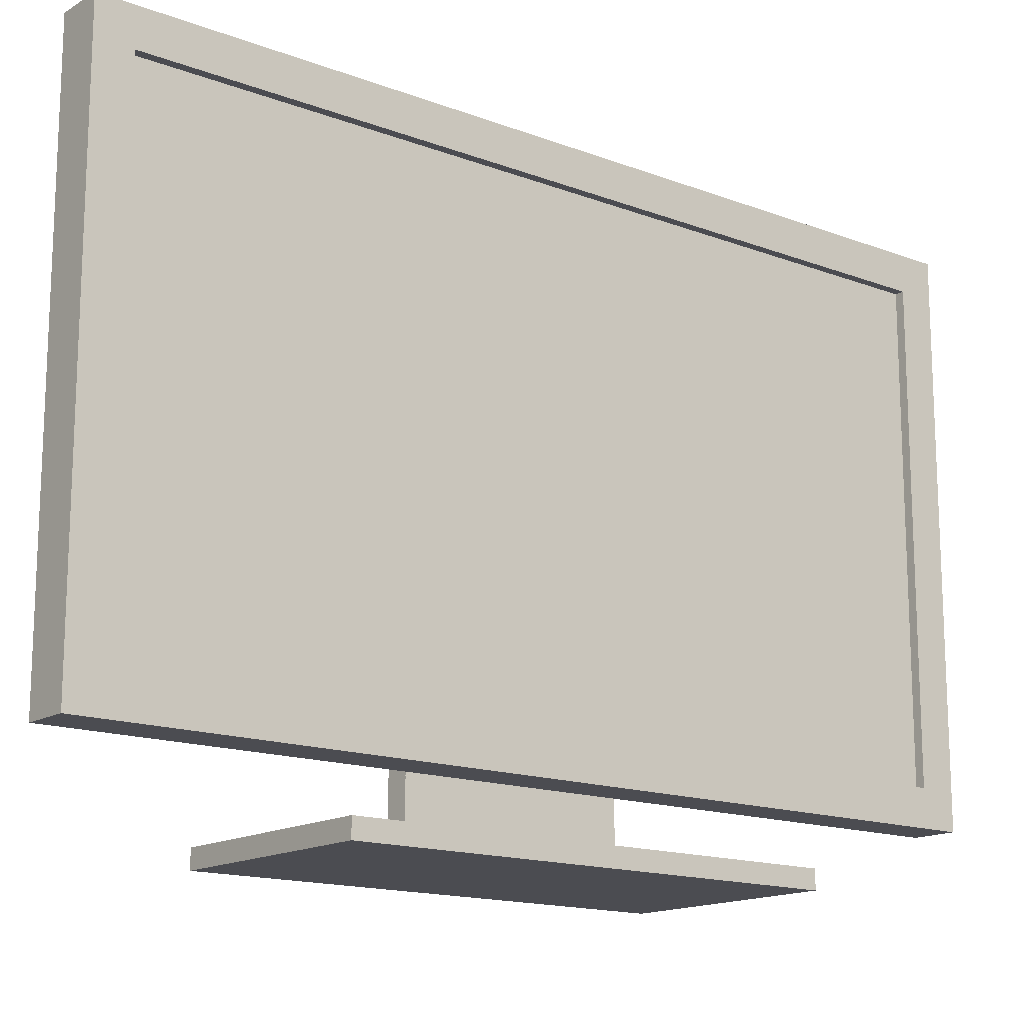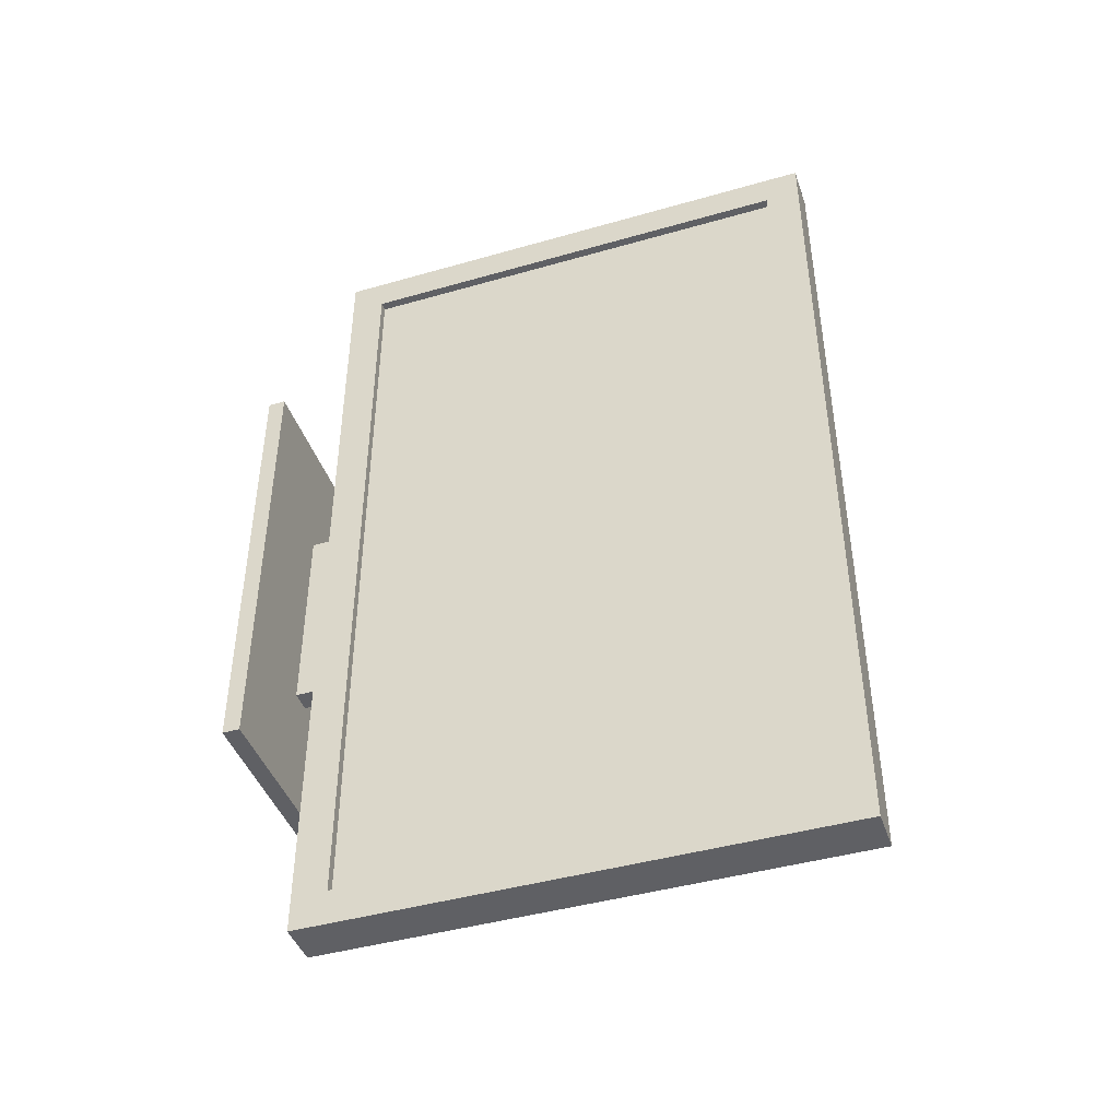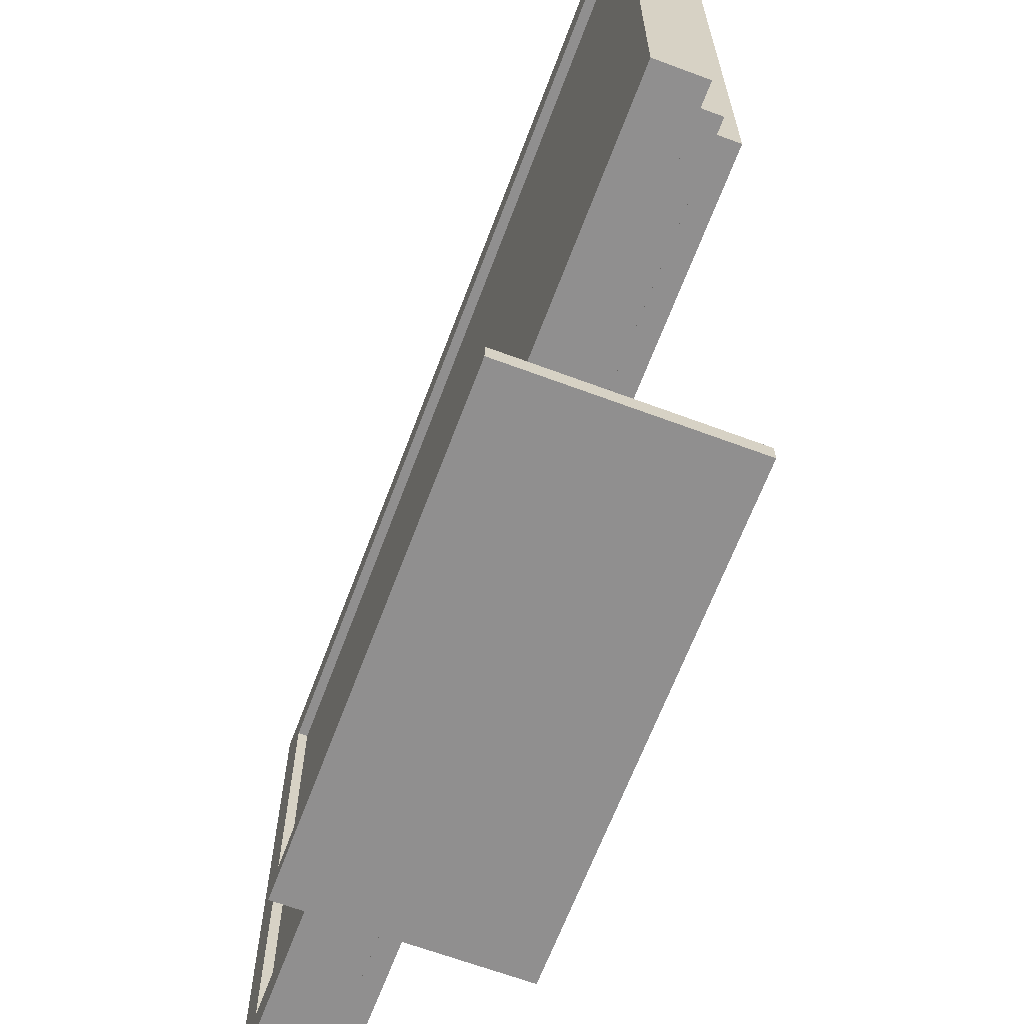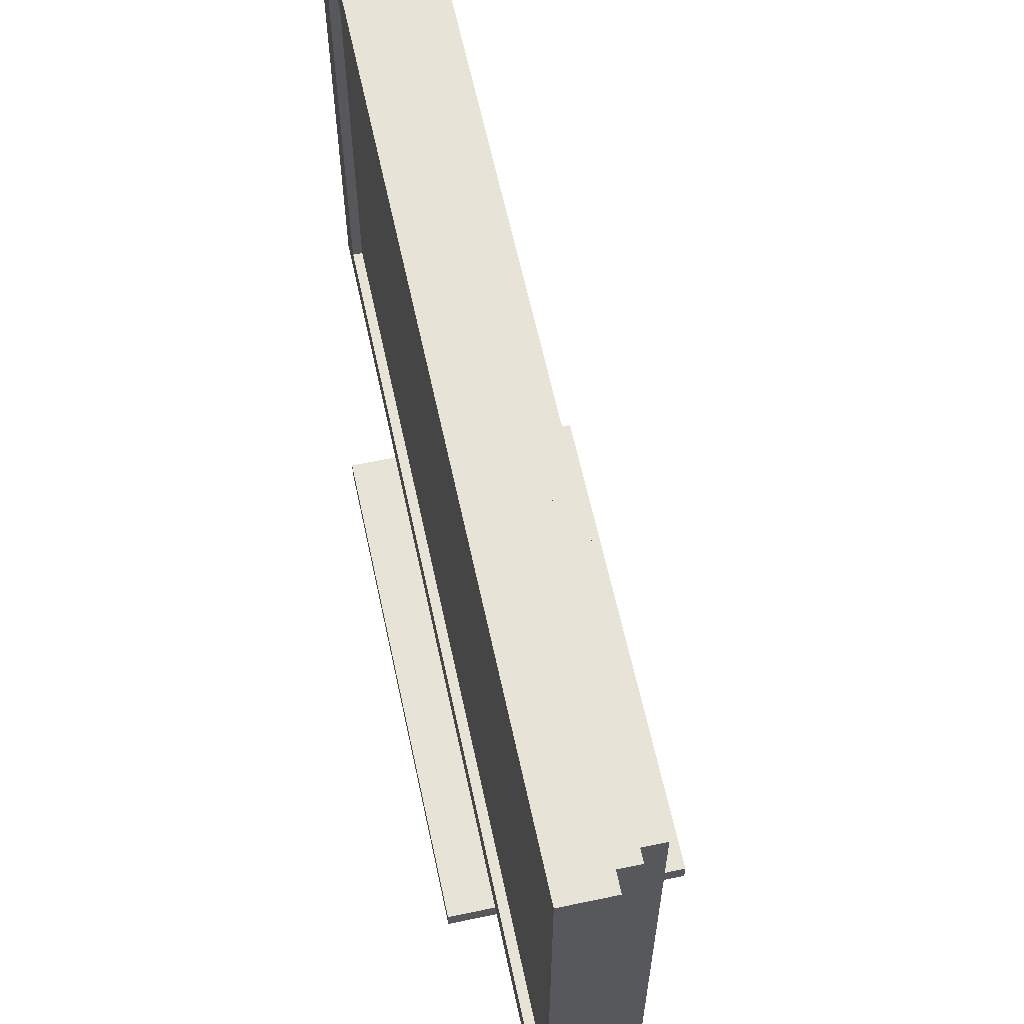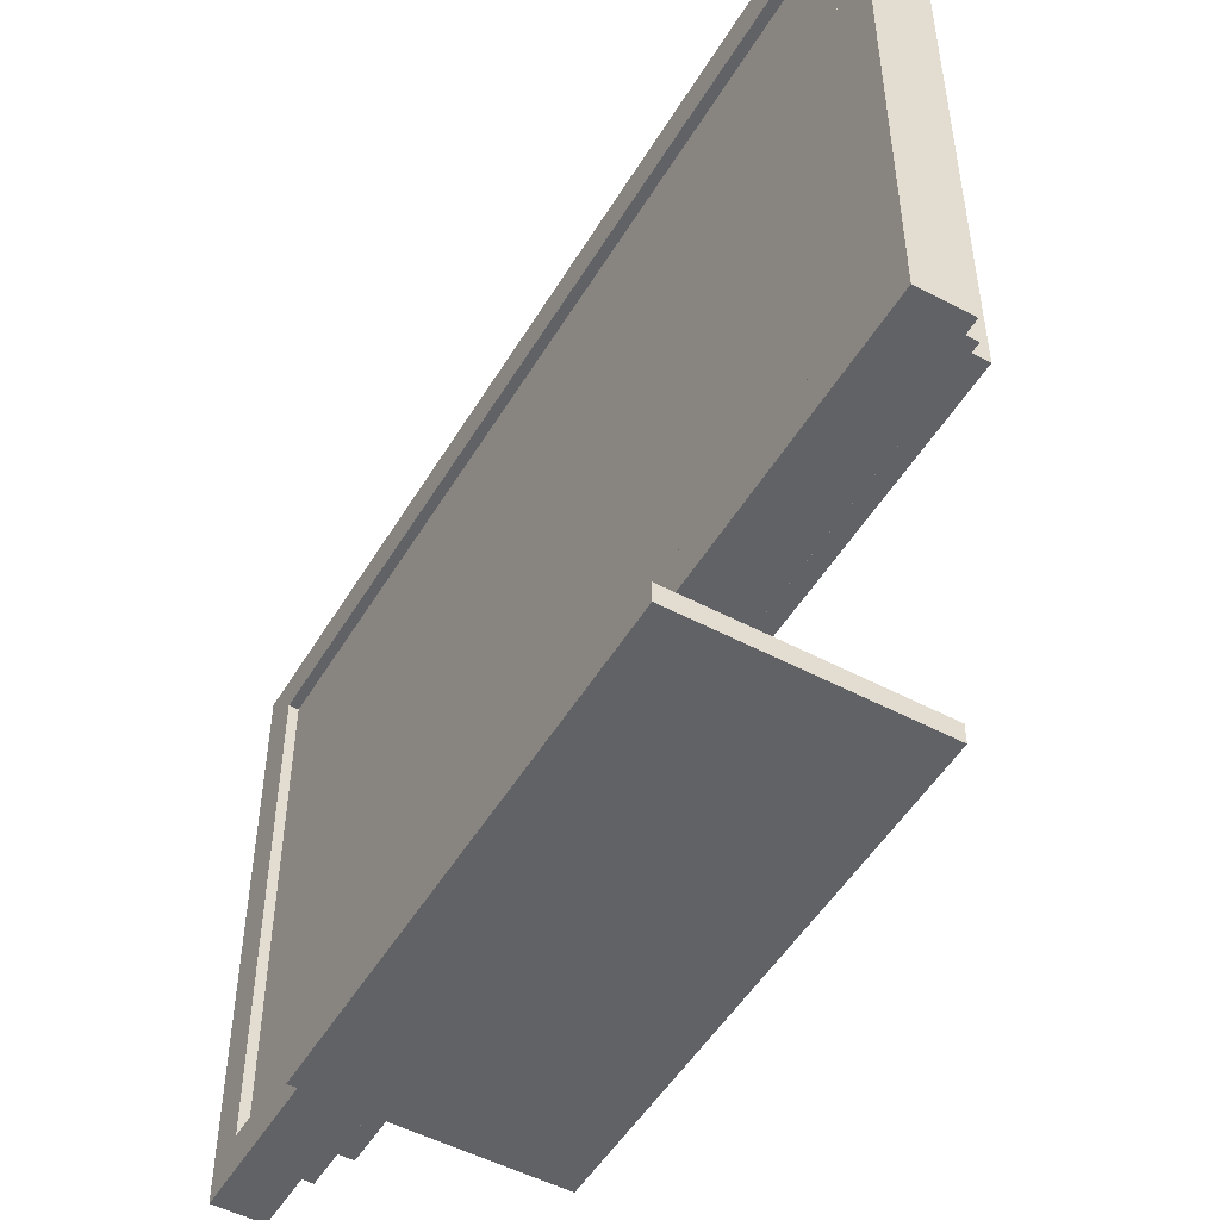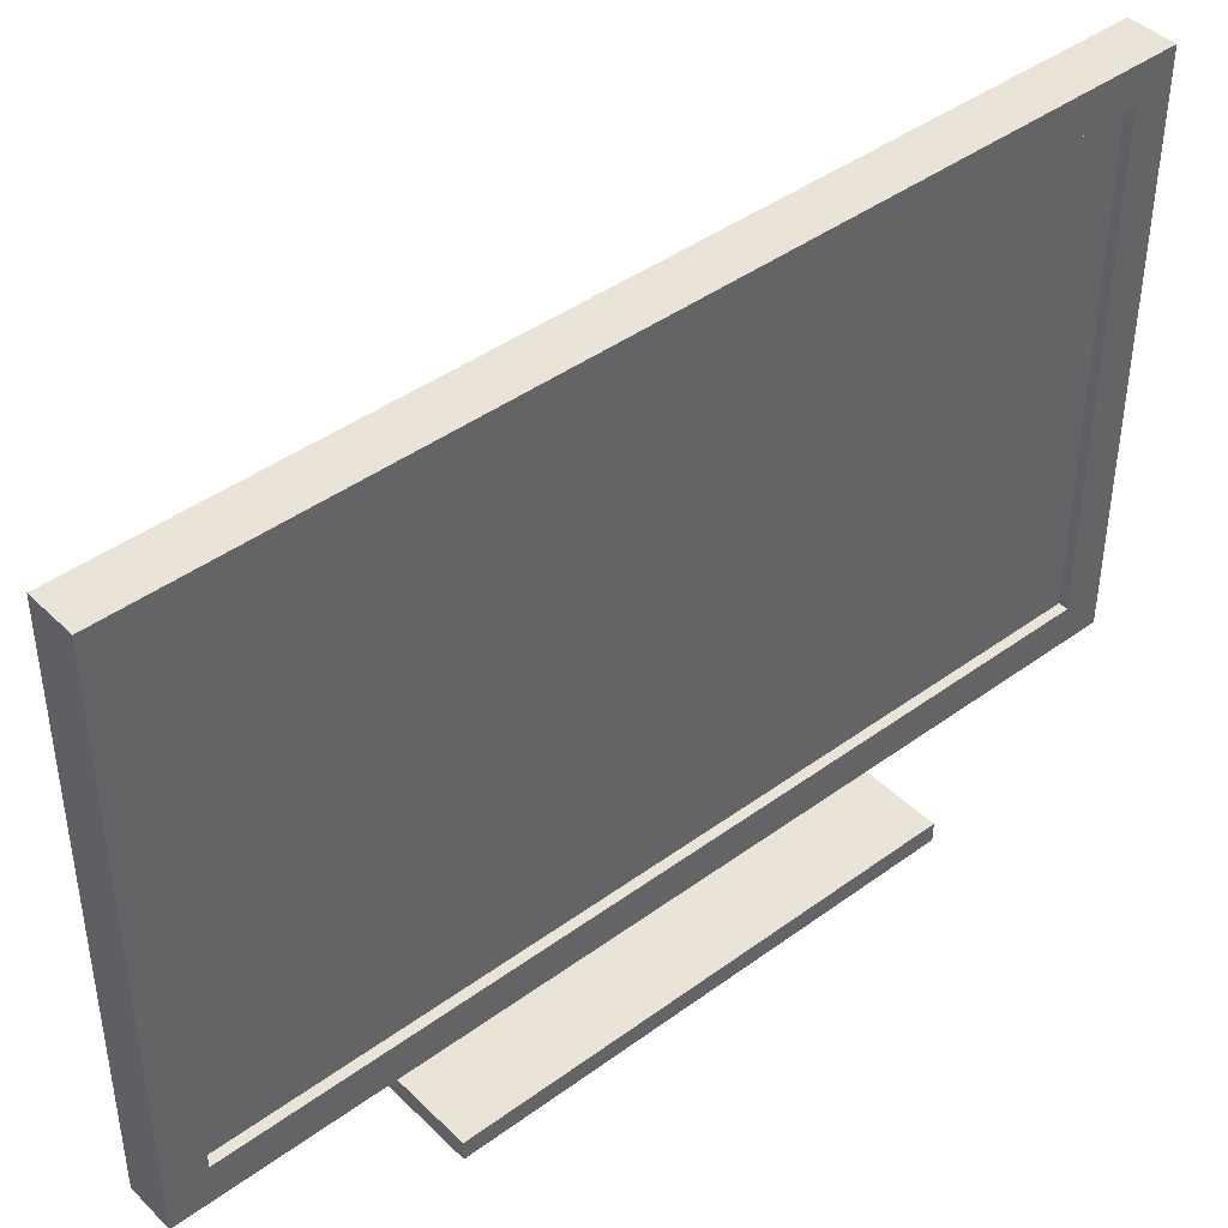
<metadata>
{"format":"obj","ext":"obj","renderer":"f3d","projection":"perspective","resolution":1024,"background":"white","views":[{"elev":-15.3,"azim":51.2,"up":"+Y"},{"elev":-43.5,"azim":108.7,"up":"+Z"},{"elev":-65.4,"azim":159.4,"up":"+Y"},{"elev":61.7,"azim":167.9,"up":"+Y"},{"elev":-50.7,"azim":149.9,"up":"+Y"},{"elev":42.8,"azim":49.0,"up":"+Y"}]}
</metadata>
<code>
v 0.02156 0.2758 0.4055
v 0.06218 0.2758 -0.4055
v 0.02156 0.2758 -0.4055
v 0.06219 0.2758 0.4055
v 0.02157 -0.2109 -0.4055
v 0.02157 0.2515 -0.3812
v 0.06218 -0.2109 0.4055
v 0.06218 0.2433 0.3731
v 0.06218 -0.2109 -0.4055
v 0.02156 -0.1866 -0.3812
v 0.02156 0.2514 0.3812
v 0.02156 -0.2109 0.4055
v 0.06219 -0.1784 0.3731
v 0.06218 0.2433 -0.3731
v 0.06218 -0.1784 -0.3731
v 0.02157 -0.1866 0.3812
v 0.001291 -0.1866 -0.3812
v 0.001287 0.2514 0.3812
v 0.05406 -0.1784 0.3731
v 0.001284 0.2514 -0.3812
v 0.05406 0.2433 0.3731
v 0.05406 0.2433 -0.3731
v 0.001358 -0.1866 -0.09733
v 0.001281 -0.1703 -0.365
v 0.001287 -0.1866 0.3812
v 0.001287 0.2352 -0.365
v 0.05406 -0.1784 -0.3731
v 0.001357 -0.1866 0.09733
v 0.001285 -0.1703 -0.09734
v 0.001283 -0.1865 -0.09733
v 0.001285 -0.1703 0.365
v 0.00128 0.2352 0.365
v 0.001337 -0.2595 0.09734
v -0.01898 -0.1703 -0.365
v 0.001284 -0.1865 0.09733
v -0.01899 0.2352 0.365
v 0.001281 -0.1703 0.09733
v 0.001328 -0.2595 -0.09733
v -0.01897 -0.2595 -0.09734
v -0.01899 -0.1703 -0.09734
v -0.01898 0.2352 -0.365
v -0.01899 -0.1703 0.09734
v 0.001313 -0.2596 -0.09732
v 0.09732 -0.2596 0.2109
v 0.001304 -0.2596 0.09731
v 0.09734 -0.2595 0.2109
v -0.01894 -0.2596 -0.09731
v -0.09731 -0.2596 -0.2109
v -0.09734 -0.2595 -0.2109
v -0.01898 -0.1703 0.365
v -0.01896 -0.2595 0.09734
v 0.0973 -0.2596 -0.2109
v 0.09735 -0.2595 -0.2109
v -0.01895 -0.2596 0.09732
v -0.09731 -0.2596 0.2109
v -0.09735 -0.2595 0.2109
v 0.09735 -0.2758 0.2109
v 0.0973 -0.2757 0.2109
v -0.09735 -0.2758 -0.2109
v -0.0973 -0.2757 -0.2109
v 0.09735 -0.2758 -0.2109
v 0.0973 -0.2757 -0.2109
v -0.09735 -0.2758 0.2109
v -0.0973 -0.2757 0.2109
v 0.02163 0.2757 -0.4055
v 0.06212 0.2757 -0.4055
v 0.02163 0.2757 0.4055
v 0.06211 0.2757 0.4055
v 0.02163 -0.2109 -0.4055
v 0.02163 0.2514 -0.3812
v 0.06212 -0.2109 0.4055
v 0.06212 0.2433 0.3731
v 0.06212 -0.2109 -0.4055
v 0.02163 -0.1865 -0.3812
v 0.02163 0.2514 0.3812
v 0.02163 -0.2109 0.4055
v 0.06211 -0.1784 0.3731
v 0.06212 0.2433 -0.3731
v 0.06212 -0.1784 -0.3731
v 0.02162 -0.1865 0.3812
v 0.00135 -0.1865 -0.3812
v 0.001354 0.2514 0.3812
v 0.05402 -0.1785 0.3731
v 0.05402 0.2433 -0.3731
v 0.001357 0.2514 -0.3812
v 0.05402 0.2433 0.3731
v 0.00136 -0.1703 -0.365
v 0.001354 -0.1865 0.3812
v 0.001354 0.2352 -0.365
v 0.05402 -0.1785 -0.3731
v 0.001356 -0.1703 -0.09731
v 0.001356 -0.1703 0.365
v 0.00136 0.2352 0.365
v 0.001359 -0.1703 0.09732
v -0.01893 -0.1703 -0.365
v -0.01892 0.2352 0.365
v -0.01892 -0.1703 -0.09731
v -0.01893 0.2352 -0.365
v -0.01892 -0.1703 0.09731
v -0.01893 -0.1703 0.365
g mesh1-geometry-0
f 1 2 3
f 2 1 4
f 2 5 3
f 3 6 1
f 1 7 4
f 4 8 2
f 5 2 9
f 5 10 3
f 3 10 6
f 11 1 6
f 7 1 12
f 7 13 4
f 4 13 8
f 14 2 8
f 15 9 2
f 7 5 9
f 10 5 16
f 17 6 10
f 16 1 11
f 6 18 11
f 16 12 1
f 5 7 12
f 13 7 15
f 19 8 13
f 15 2 14
f 9 15 7
f 12 16 5
f 16 17 10
f 6 17 20
f 18 16 11
f 18 6 20
f 15 19 13
f 8 19 21
f 22 15 14
f 17 16 23
f 17 24 20
f 16 18 25
f 20 26 18
f 19 15 27
f 15 22 27
f 23 16 28
f 29 17 30
f 17 29 24
f 20 24 26
f 31 25 18
f 28 16 25
f 32 18 26
f 33 23 28
f 29 34 24
f 34 26 24
f 25 31 35
f 31 18 32
f 26 36 32
f 37 35 31
f 23 33 38
f 39 29 38
f 34 29 40
f 26 34 41
f 36 31 32
f 36 26 41
f 31 42 37
f 42 33 37
f 43 44 45
f 33 46 38
f 29 39 40
f 47 48 43
f 38 49 39
f 40 36 34
f 34 36 41
f 31 36 50
f 42 31 50
f 33 42 51
f 43 52 44
f 46 53 38
f 45 44 54
f 51 46 33
f 39 42 40
f 48 47 55
f 56 39 49
f 52 43 48
f 49 38 53
f 42 36 40
f 36 42 50
f 42 39 51
f 57 53 46
f 44 52 58
f 55 54 44
f 46 51 56
f 55 47 54
f 51 39 56
f 59 56 49
f 48 55 60
f 53 59 49
f 48 60 52
f 53 57 61
f 62 58 52
f 56 57 46
f 44 58 55
f 56 59 63
f 64 60 55
f 59 53 61
f 62 52 60
f 57 59 61
f 62 60 58
f 57 56 63
f 64 55 58
f 59 57 63
f 64 58 60
g mesh1-geometry-1
f 65 66 67
f 68 67 66
f 65 69 66
f 67 70 65
f 68 71 67
f 66 72 68
f 73 66 69
f 65 74 69
f 70 74 65
f 70 67 75
f 76 67 71
f 68 77 71
f 72 77 68
f 72 66 78
f 66 73 79
f 73 69 71
f 80 69 74
f 74 70 81
f 75 67 80
f 75 82 70
f 67 76 80
f 76 71 69
f 79 71 77
f 77 72 83
f 78 66 79
f 8 22 14
f 78 84 72
f 71 79 73
f 69 80 76
f 74 81 80
f 85 81 70
f 75 80 82
f 85 70 82
f 77 83 79
f 86 83 72
f 78 79 84
f 22 8 21
f 86 72 84
f 30 80 81
f 85 87 81
f 88 82 80
f 82 89 85
f 90 79 83
f 86 84 83
f 90 84 79
f 35 80 30
f 23 81 91
f 87 91 81
f 89 87 85
f 82 88 92
f 88 80 35
f 89 82 93
f 90 83 84
f 37 30 35
f 28 23 94
f 35 30 45
f 30 37 29
f 91 94 23
f 29 32 24
f 87 93 91
f 24 95 91
f 24 32 26
f 89 93 87
f 87 89 95
f 28 92 88
f 93 82 92
f 32 96 89
f 92 28 94
f 43 45 30
f 43 91 47
f 37 32 29
f 91 93 94
f 97 91 95
f 98 95 89
f 93 92 96
f 32 37 31
f 92 94 93
f 98 89 96
f 94 99 92
f 94 45 99
f 45 47 43
f 38 39 33
f 97 47 91
f 95 96 97
f 98 96 95
f 100 96 92
f 100 92 99
f 54 99 45
f 47 45 54
f 51 33 39
f 97 99 47
f 97 96 99
f 100 99 96
f 54 47 99
g mesh1-geometry-2
f 19 22 21
f 22 19 27

</code>
